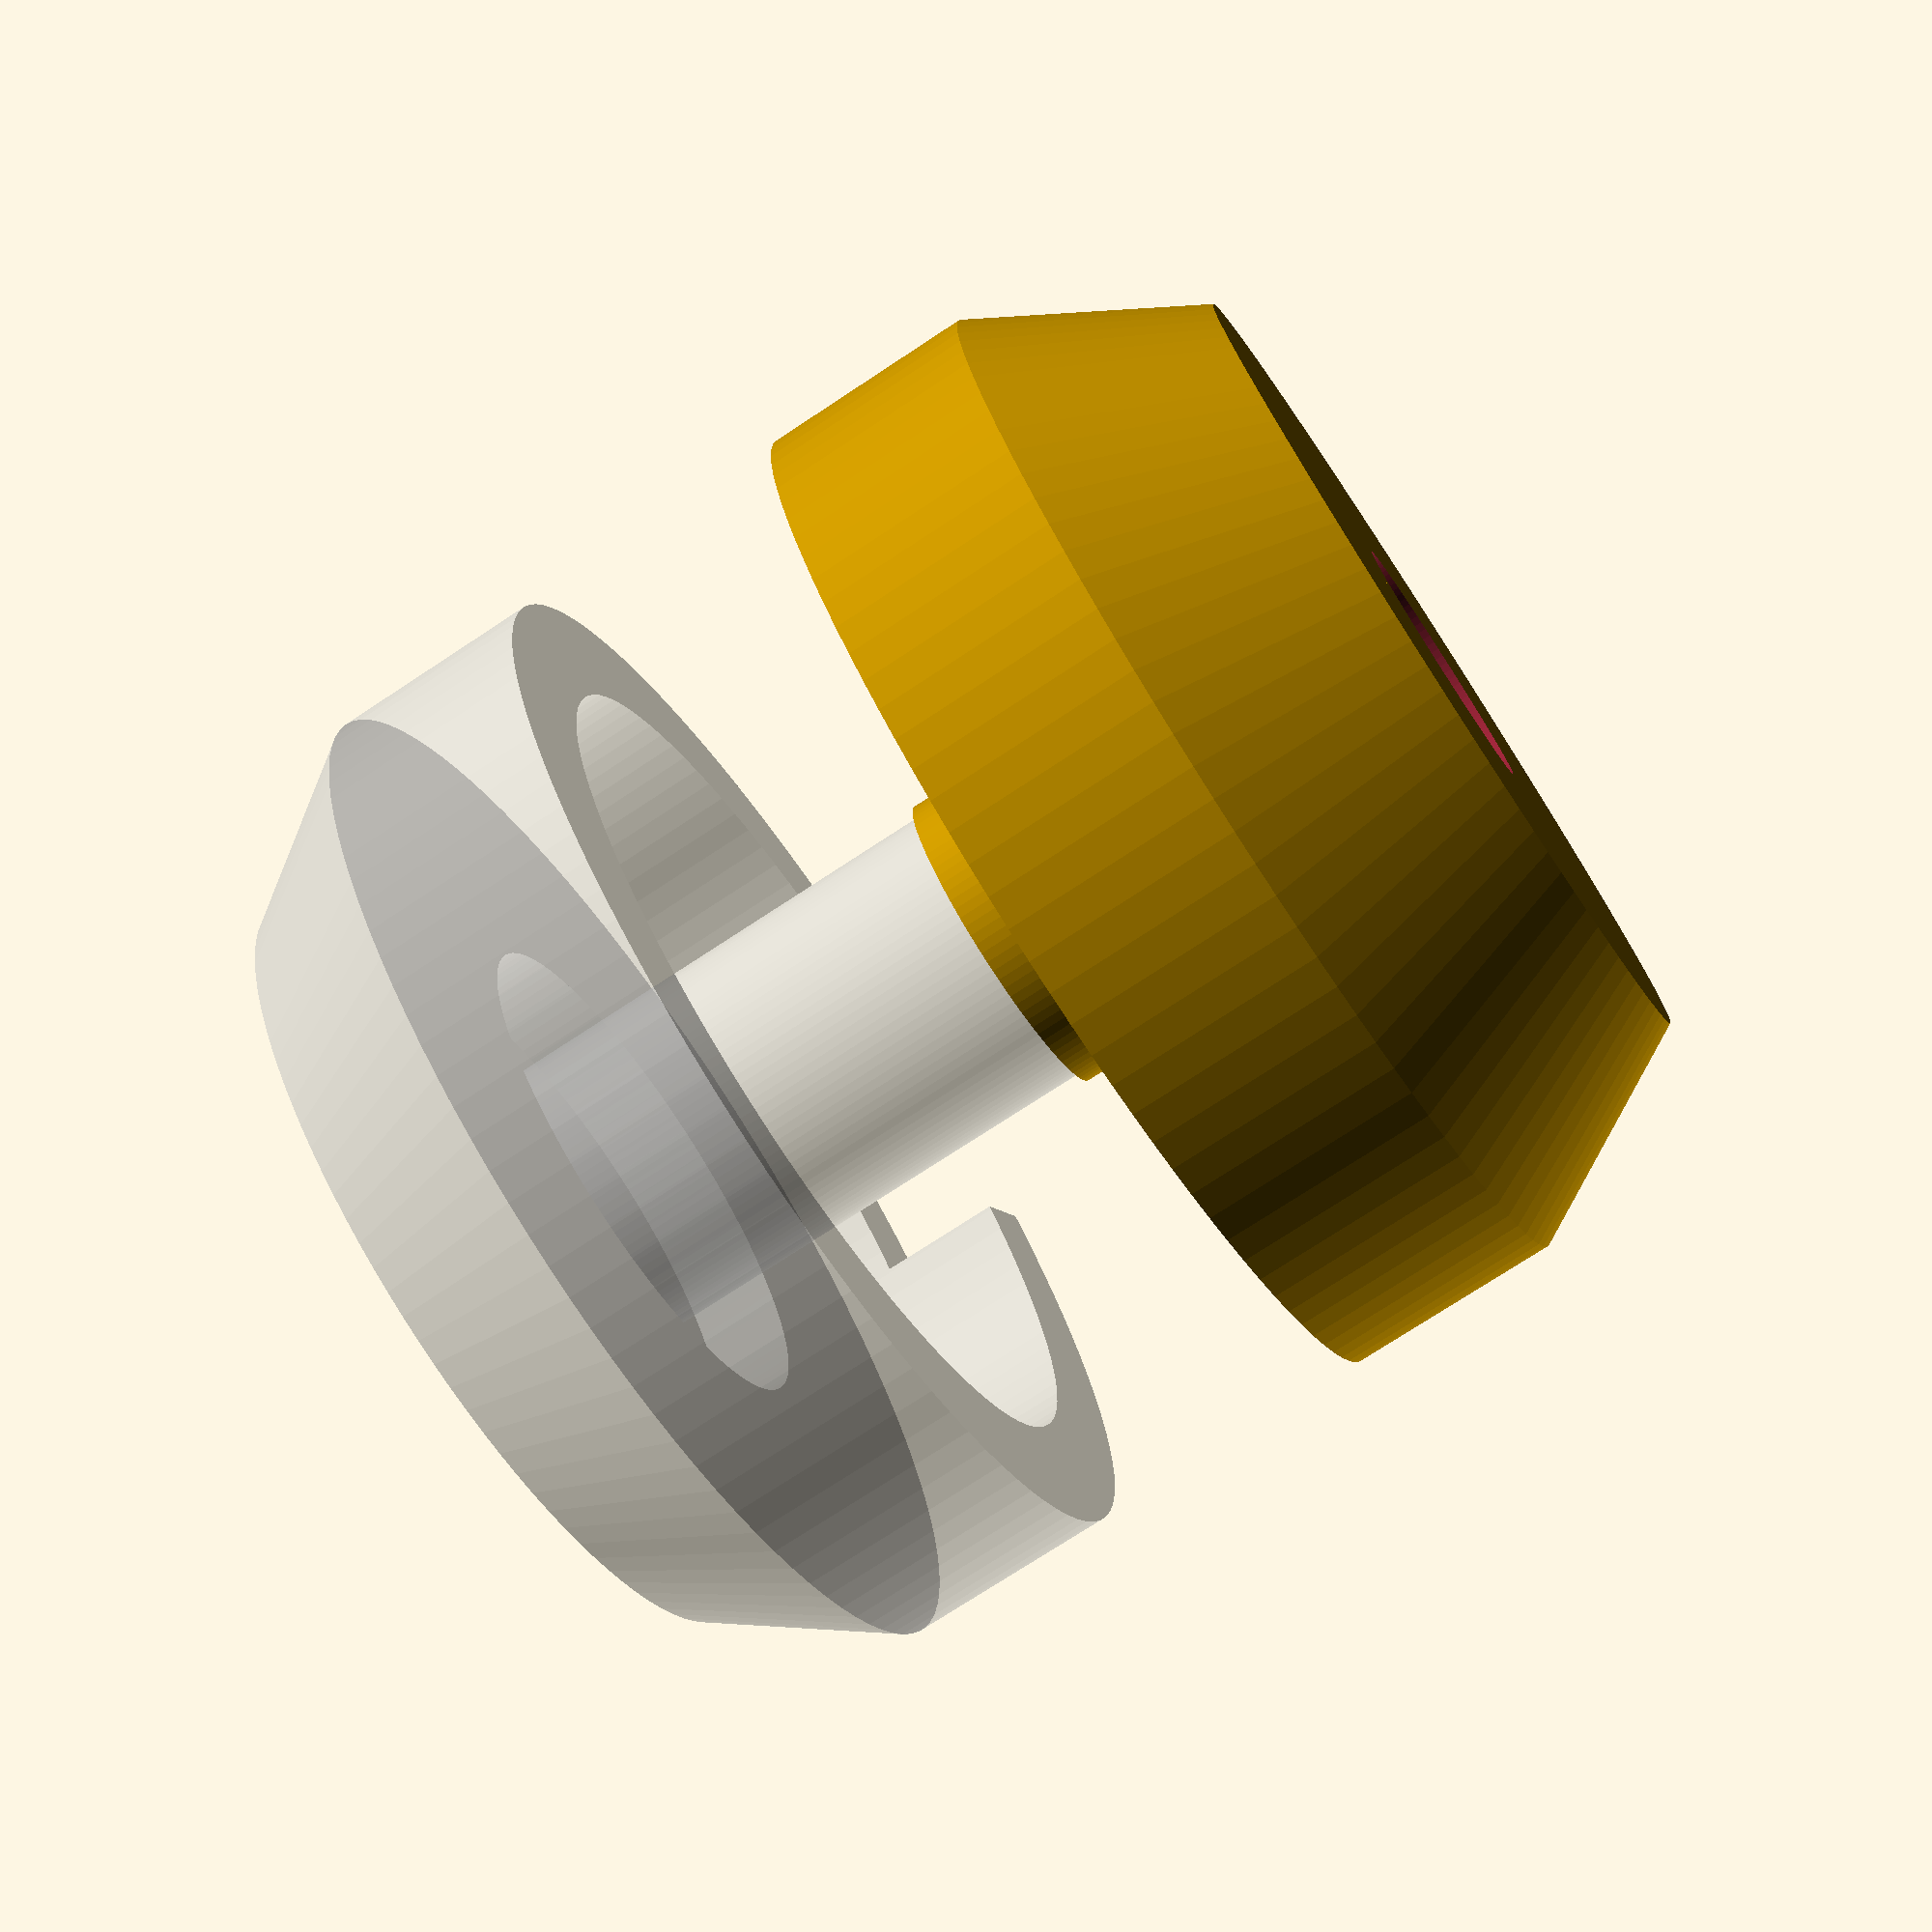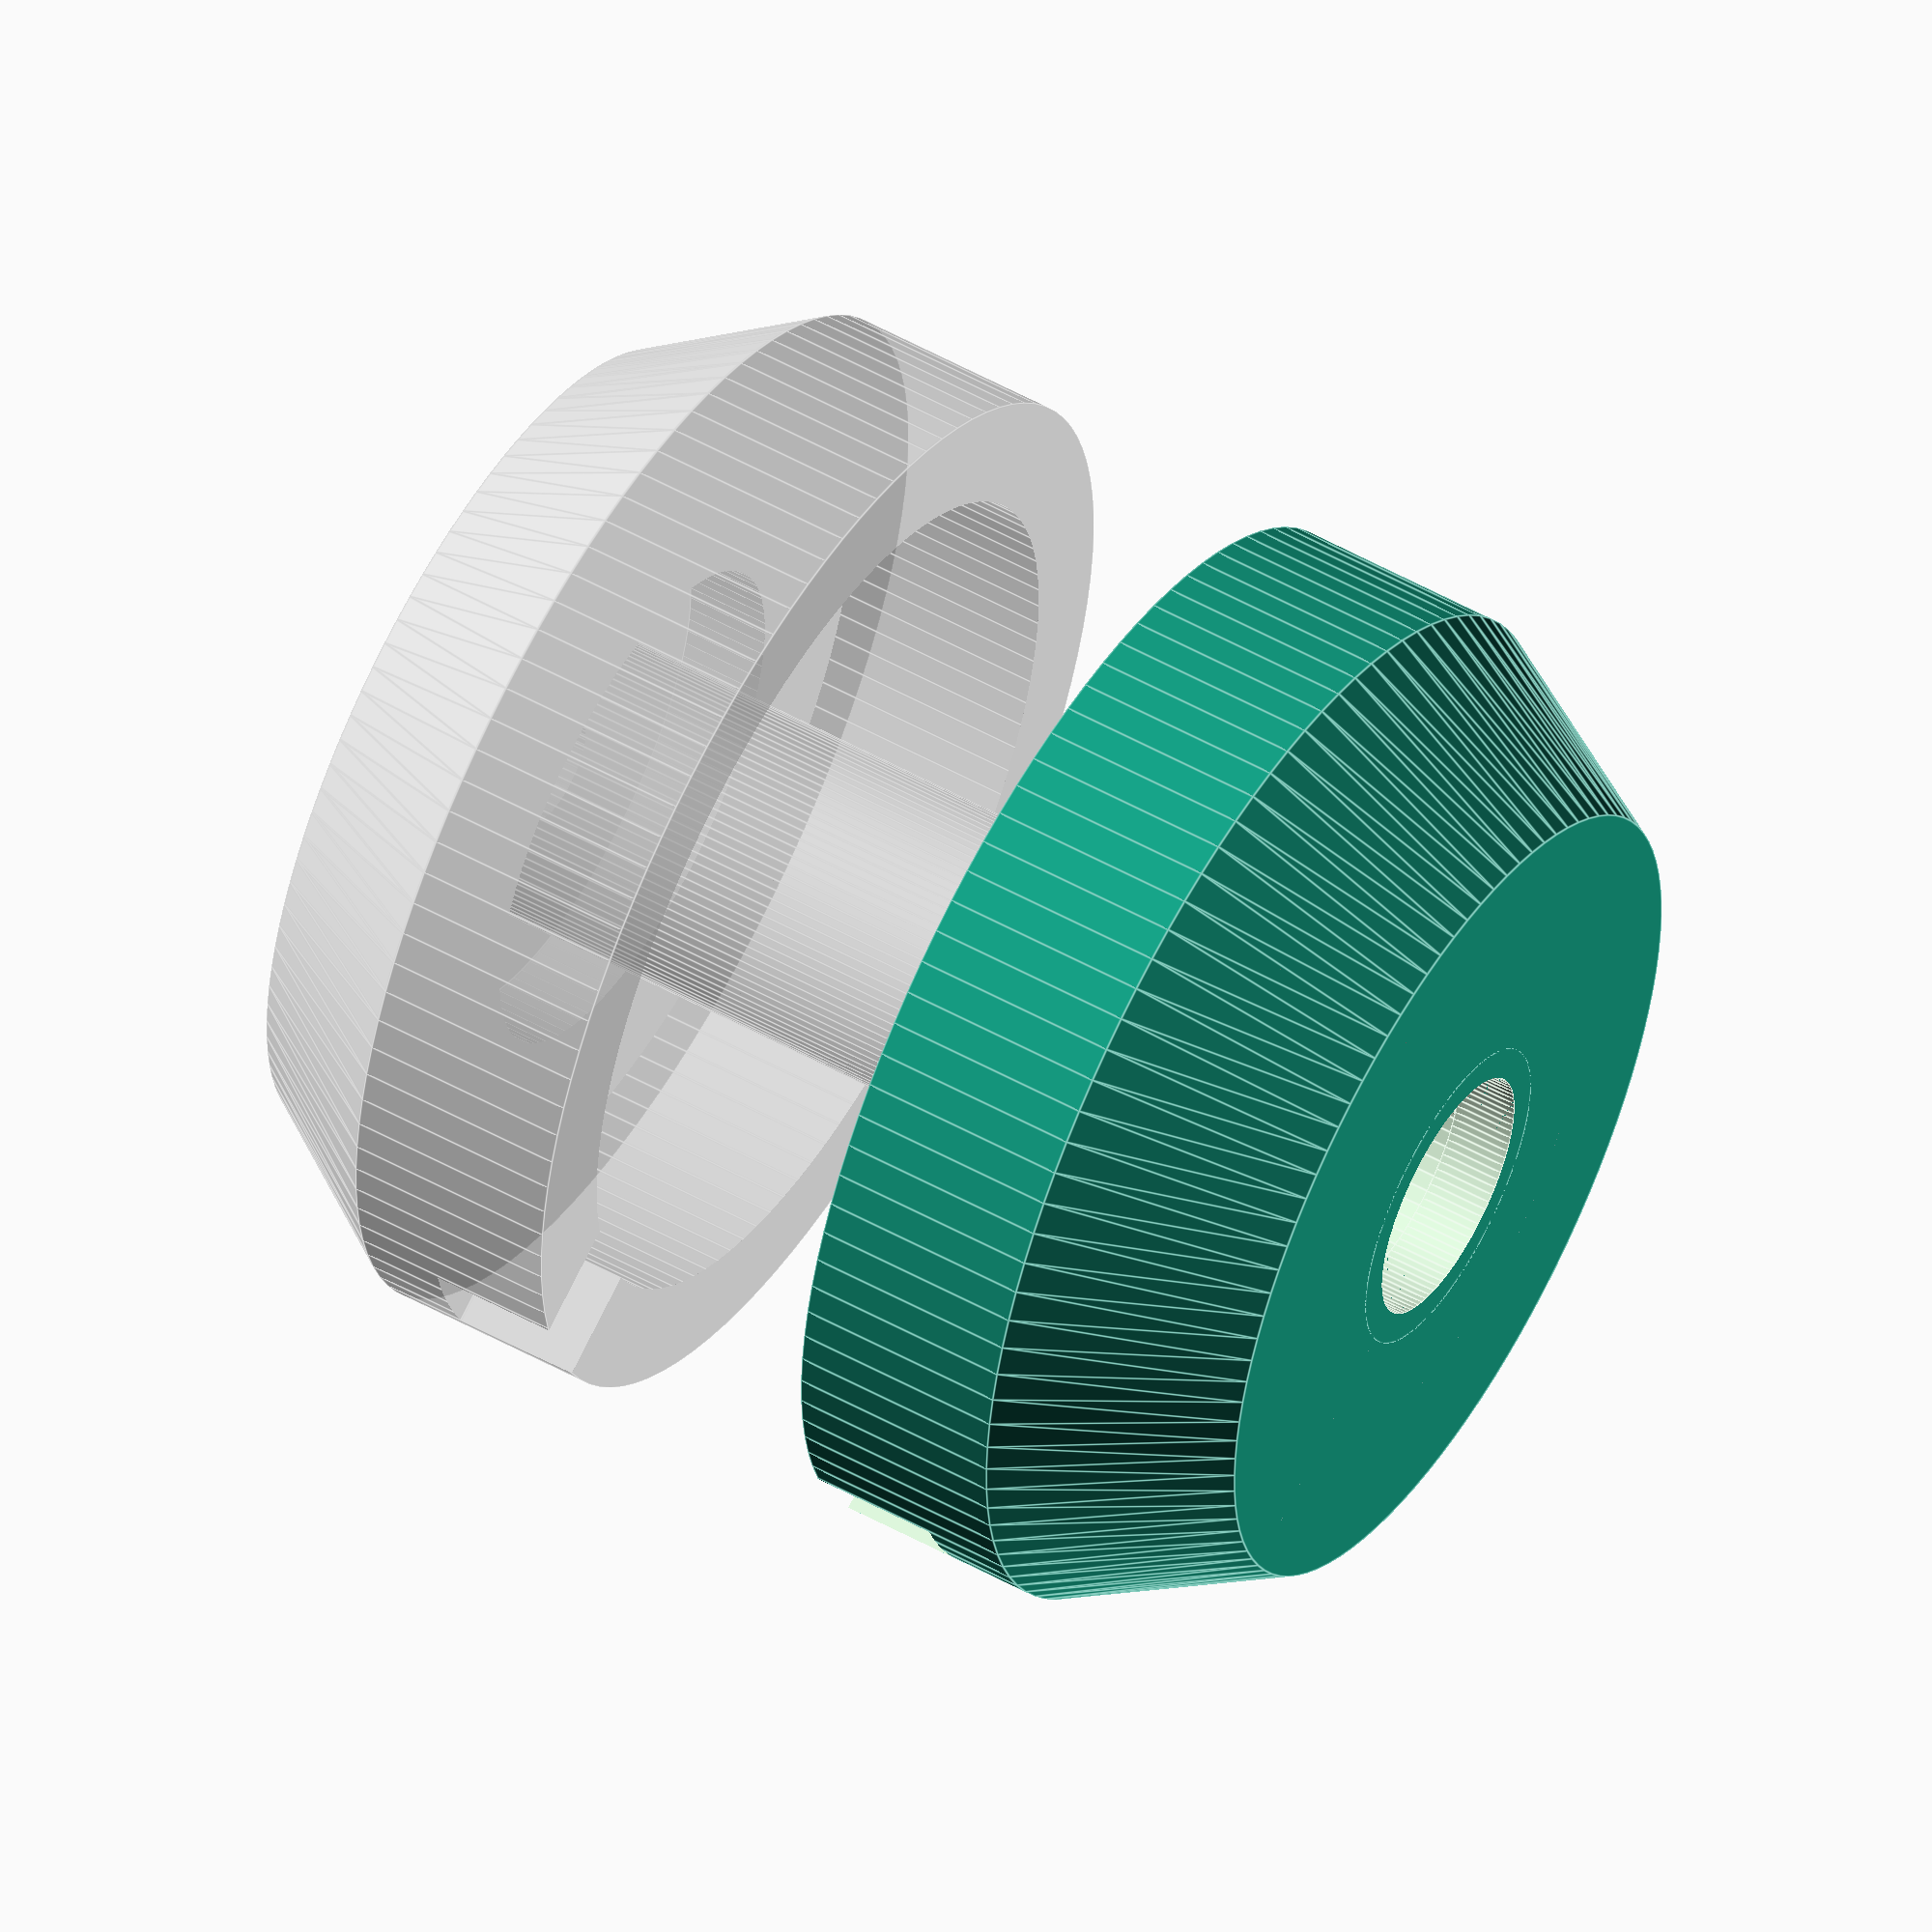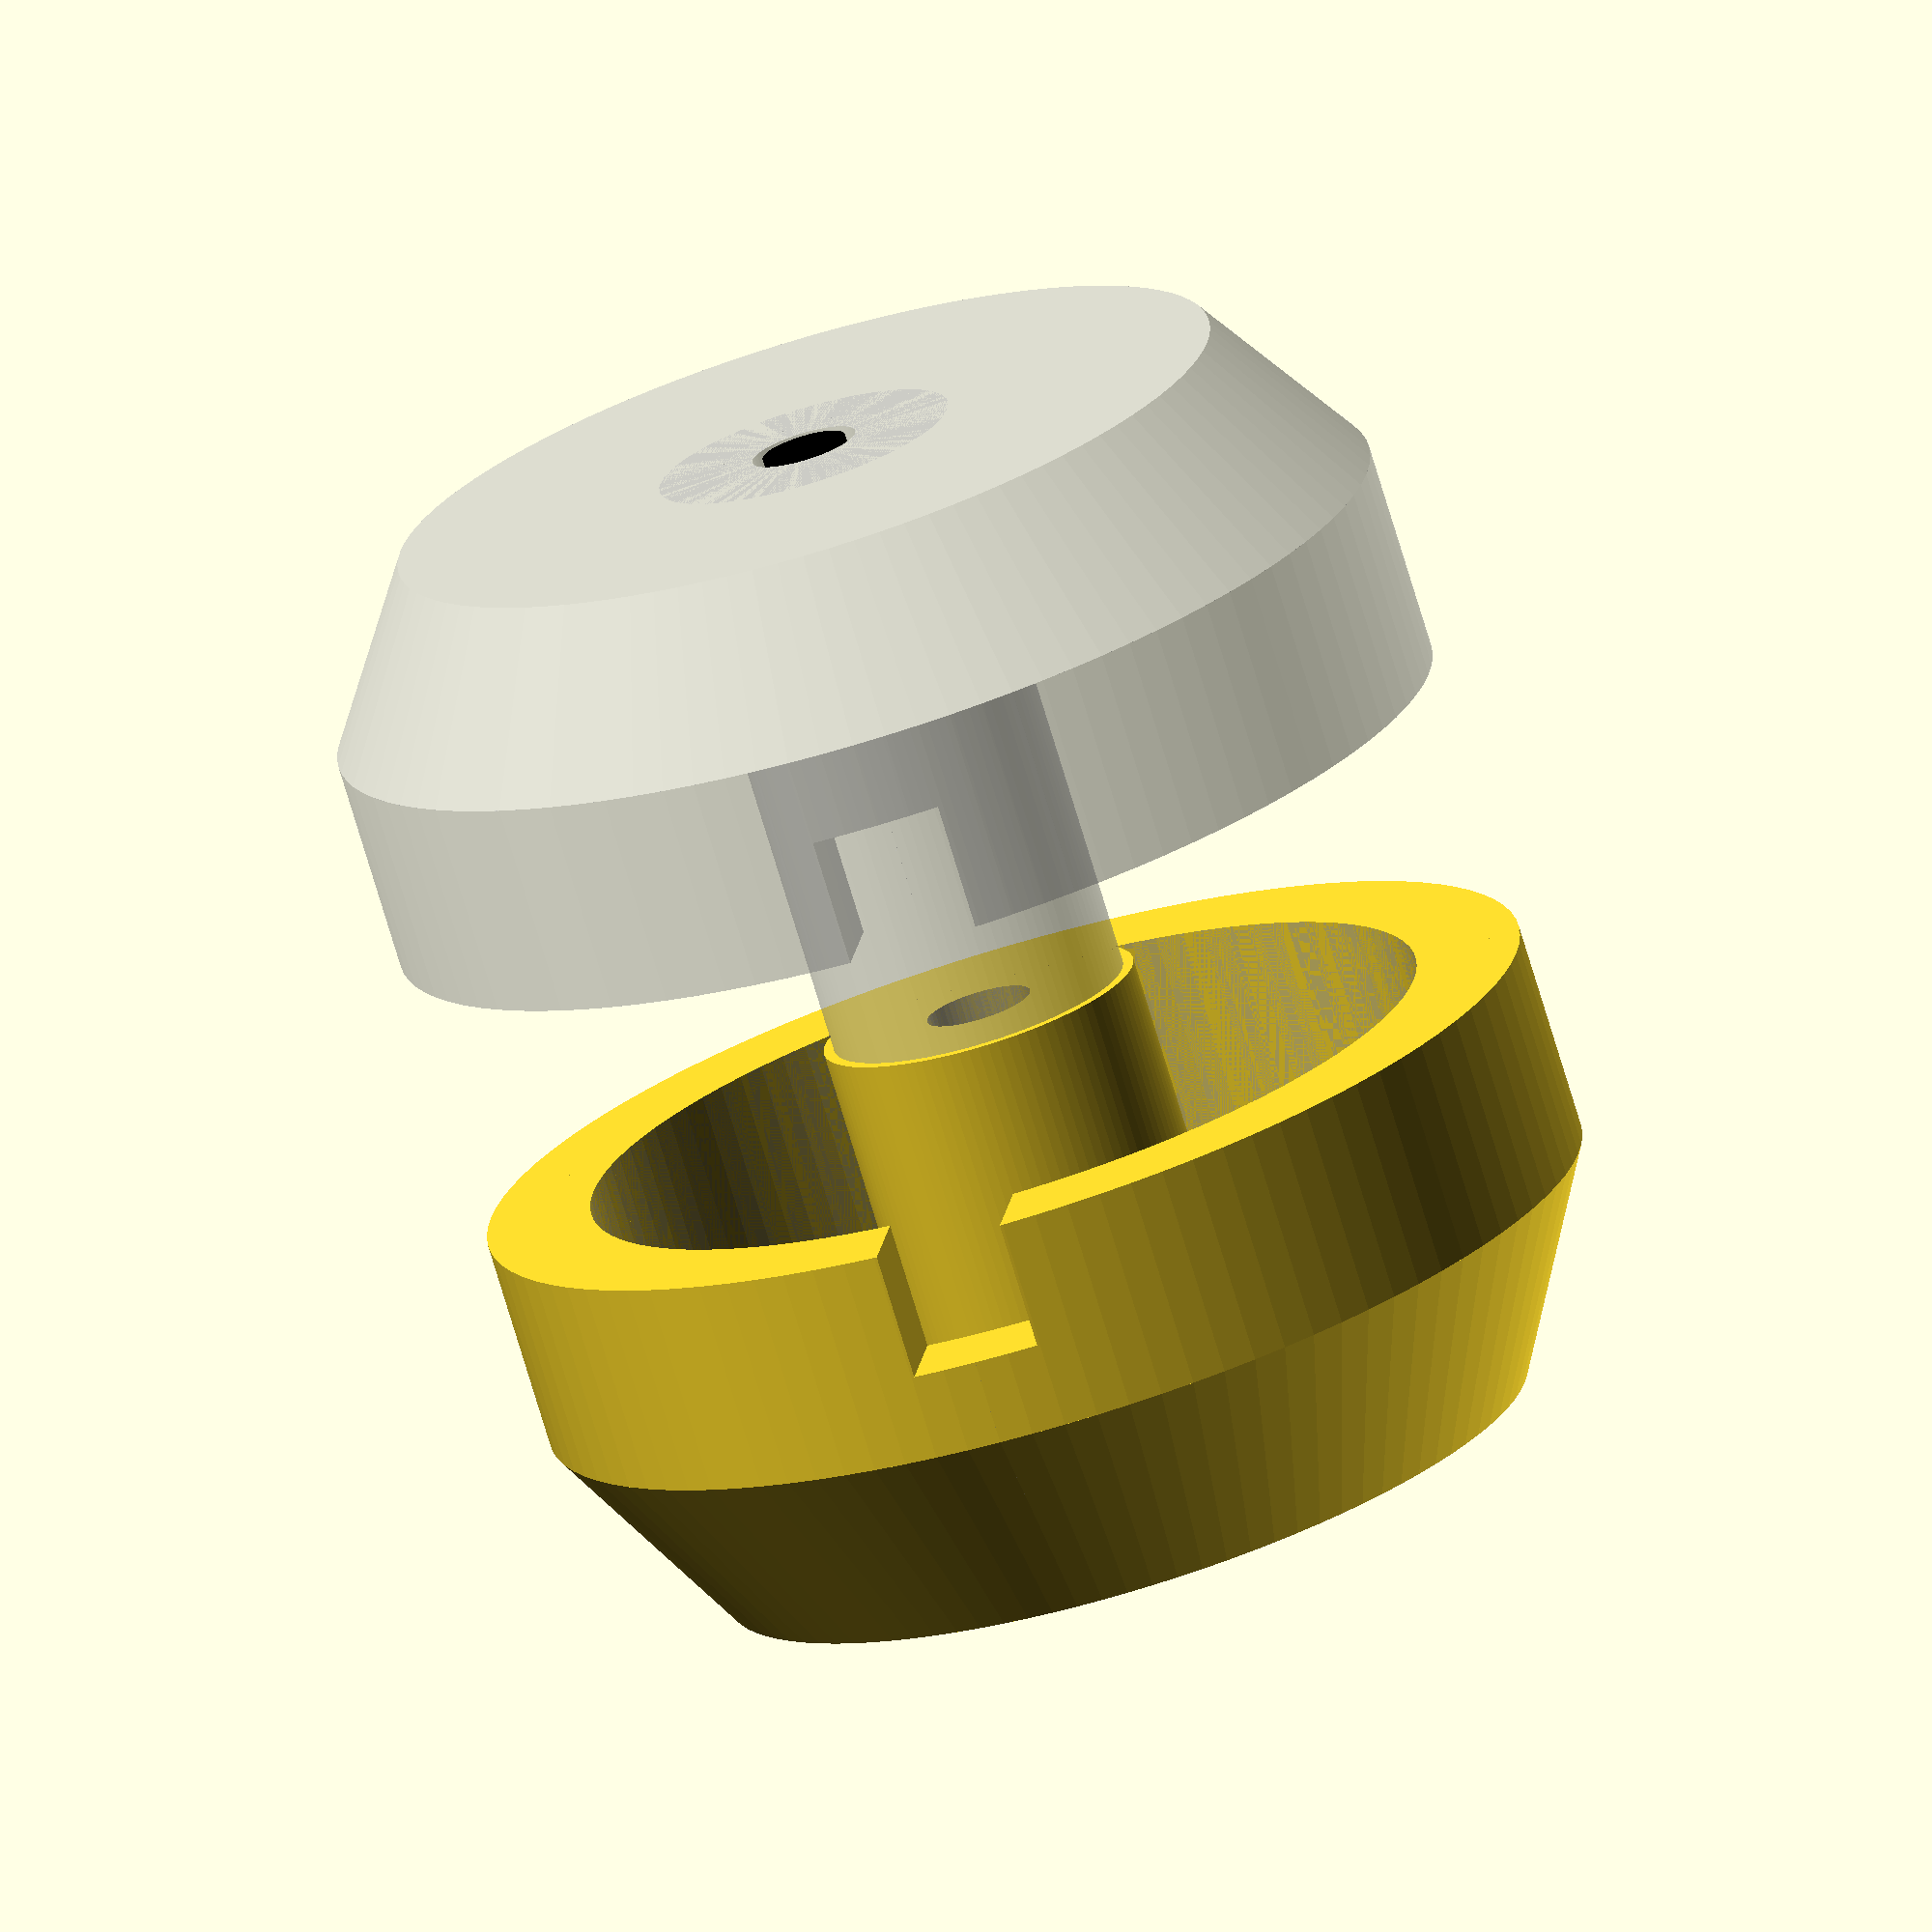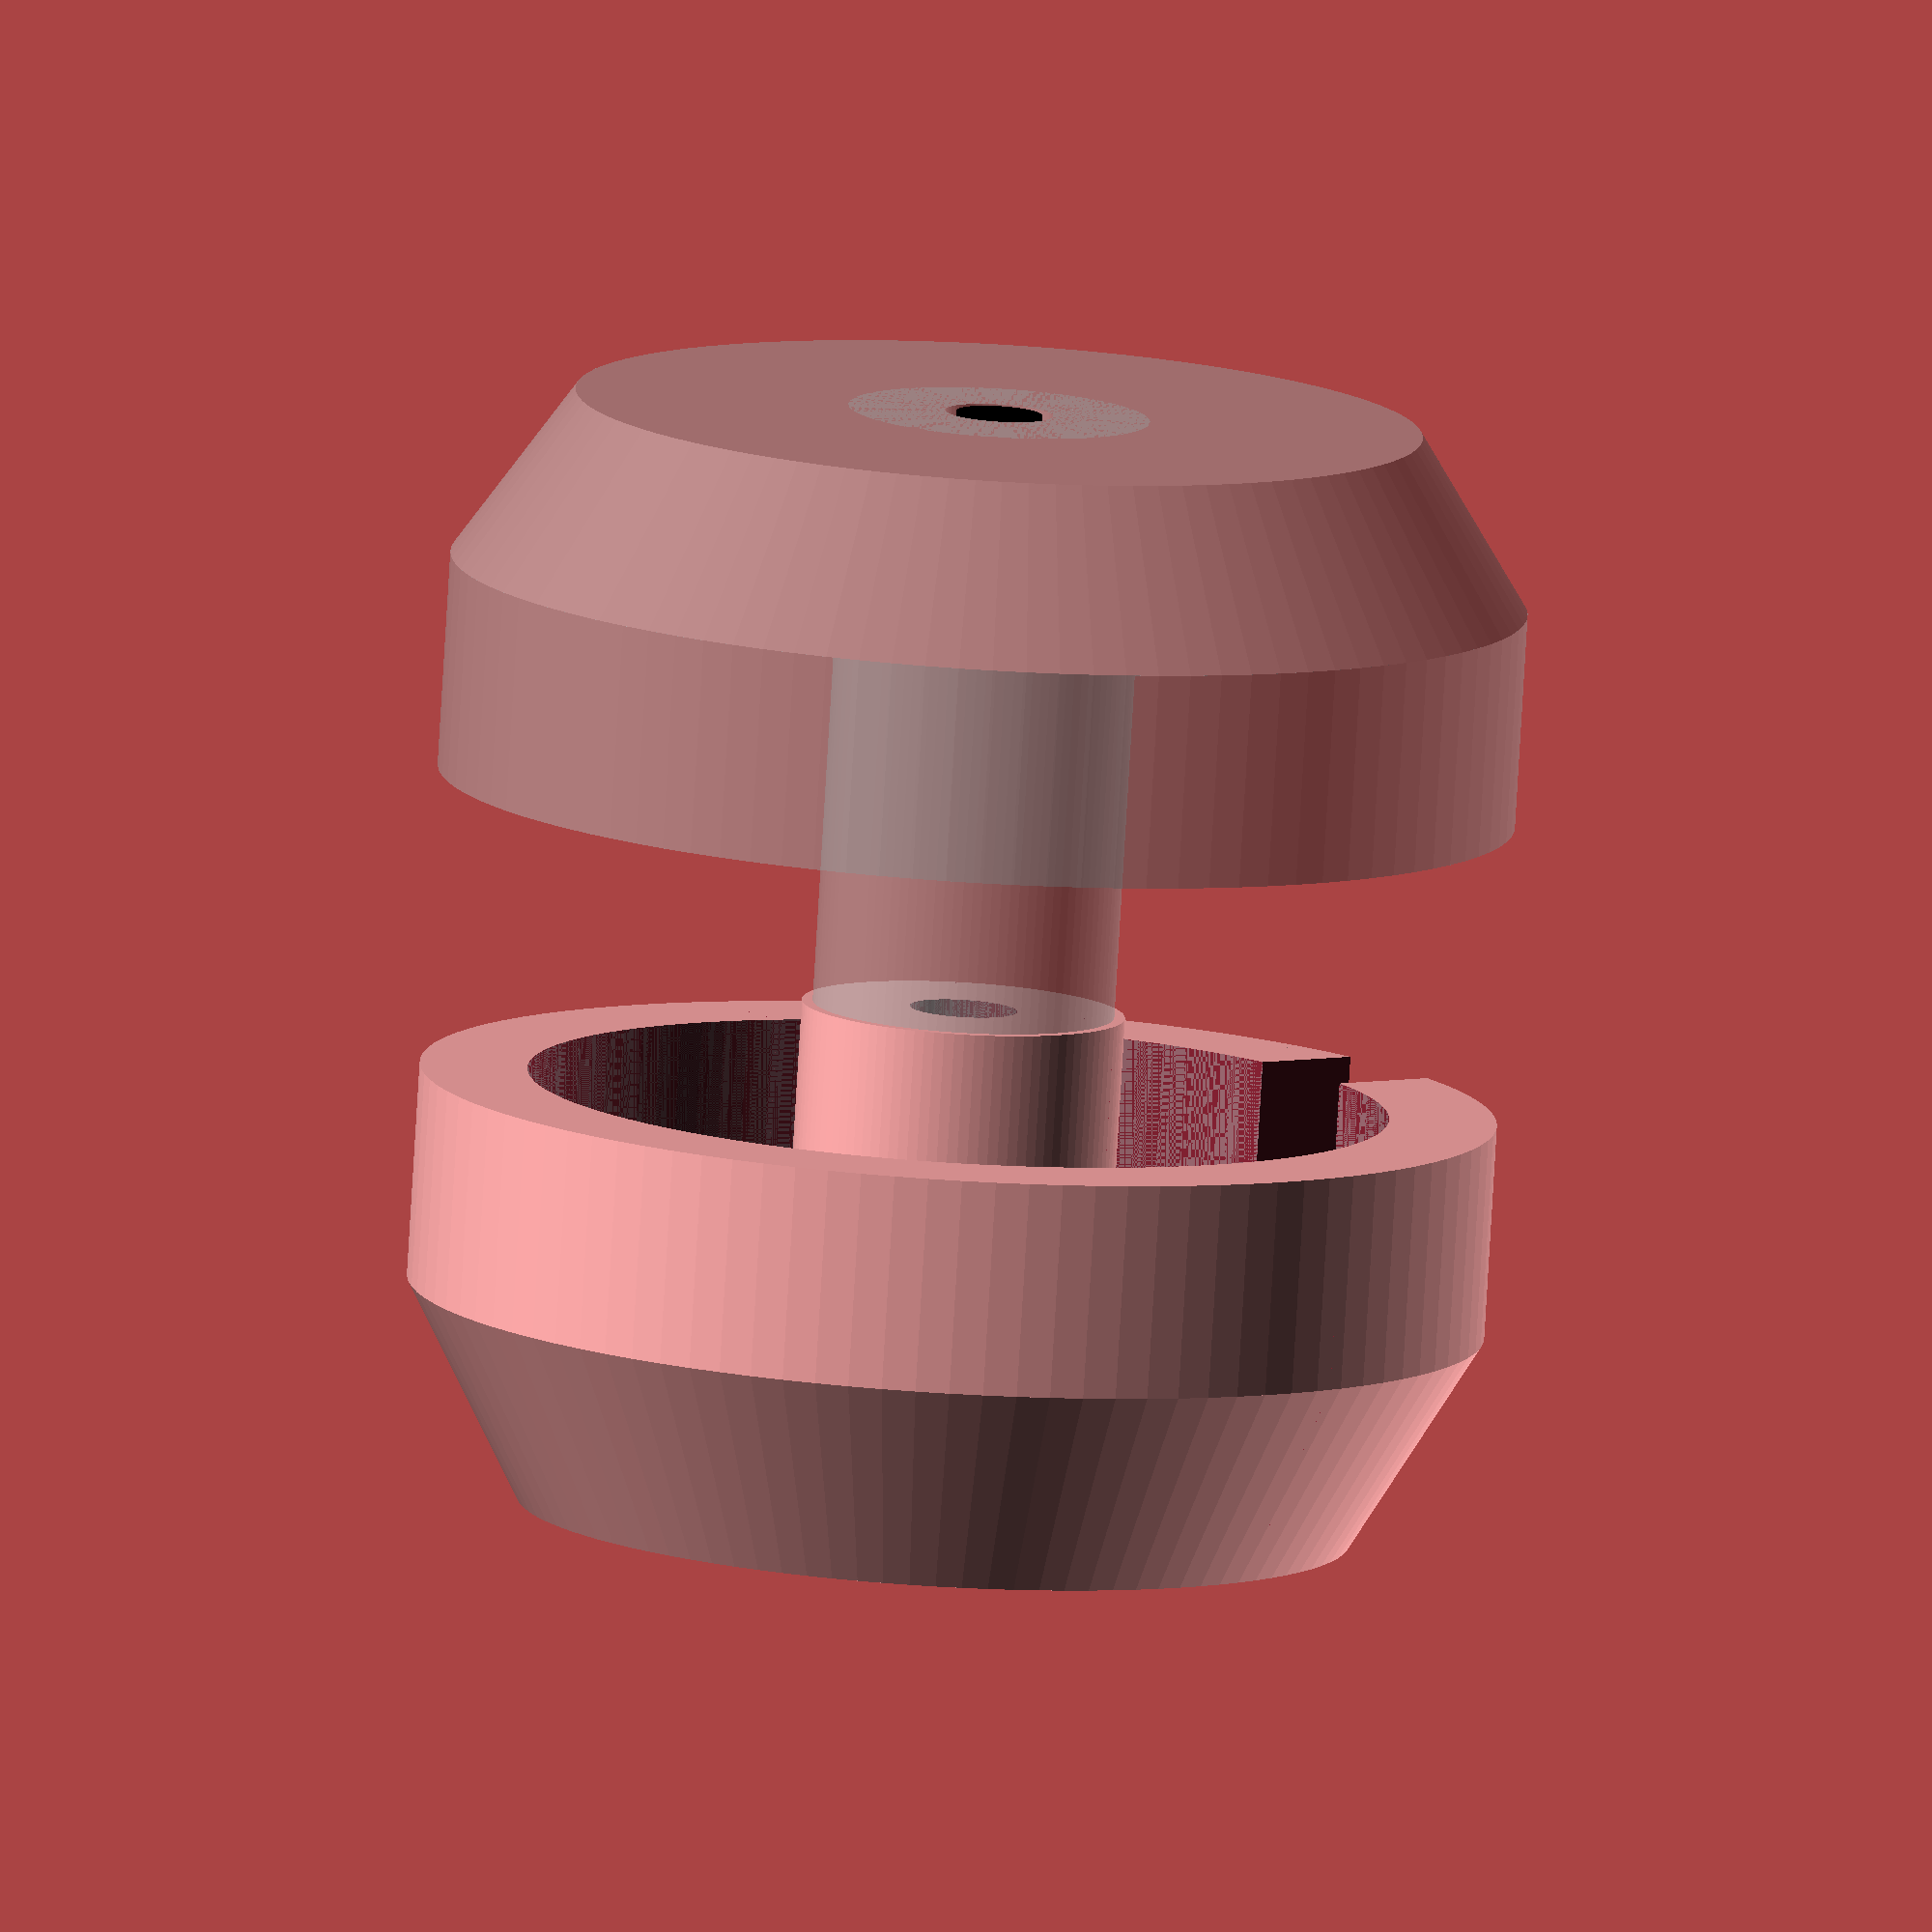
<openscad>
BODY_SIZE = 5;

GROOVE_R_OUT = 26/2;
GROOVE_R_IN = 19/2;
GROOVE_STUD_D = 3;
GROOVE_STUD_CLEARANCE = 2;
GROOVE_DEPTH = 5;
AXLE_R = 8/2;
RIM_R = 11/2;
RIM_DEPTH = 2;
WHEEL_THICK = 17;

EPS = 0.001;
TOL = 0.5;

SHAFT_R = 5.5/2;
SHAFT_W = 3.5;
SHAFT_LEN = 9;
SHAFT_BASE = 1;
SHAFT_SCREW_R = 2/2;
SHAFT_SCREW_B = 1;

MAIN_SCREW_R = 4/2;

THRU_SCREW_SIZE = 20;
THRU_SCREW_PEN = 3;

CAP_SIZE = THRU_SCREW_SIZE+SHAFT_LEN-THRU_SCREW_PEN-BODY_SIZE-WHEEL_THICK;
CAP_PROT = 10;

module base () {
    difference () {
        union () {
            difference () {
                union () {
                    // tapered bottom part
                    cylinder (
                        BODY_SIZE,
                        r1=GROOVE_R_OUT-BODY_SIZE*2/3,    // maintain 45° overhang
                        r2=GROOVE_R_OUT-TOL,
                        $fn=100);
                    // upper outer rim
                    translate ([0, 0, BODY_SIZE]) {
                        cylinder (GROOVE_DEPTH, r=GROOVE_R_OUT-TOL, $fn=100);
                    }
                }
                translate ([0, 0, BODY_SIZE]) {
                    // main cutout (inside outer rim)
                    cylinder (100, r=GROOVE_R_IN+TOL, $fn=100);
                    // further cutout
                    translate ([0, 0, -RIM_DEPTH]) cylinder (100, r=RIM_R+TOL, $fn=100);
                    // stud hole
                    translate ([0, -GROOVE_STUD_D/2, GROOVE_STUD_CLEARANCE]) {
                        cube ([100, GROOVE_STUD_D, 100]);
                    }
                }
            }
            // center column
            cylinder (WHEEL_THICK+BODY_SIZE-CAP_PROT, r=AXLE_R-TOL/2, $fn=100);
        }

        // All-the-way-through screw hole
        cylinder (100, r=SHAFT_SCREW_R+TOL/2, $fn=50);
        // Motor shaft
        translate ([0, 0, -1]) intersection () {
            union () {
                // cylinder
                cylinder (SHAFT_LEN+TOL+EPS, r=SHAFT_R+TOL/2, $fn=50);
                // taper to prevent overhangs
                translate ([0, 0, SHAFT_LEN+TOL]) cylinder (SHAFT_R, r1=SHAFT_R+TOL, r2=0, $fn=50);
            }
            // cross-cube
            translate ([-(SHAFT_W+TOL)/2, -50, 0]) cube ([SHAFT_W+TOL, 100, 100]);
        }
        translate ([0, 0, -EPS]) cylinder(SHAFT_BASE+TOL, r=SHAFT_R+TOL/2, $fn=100);
    }
}

module cap () {
    union () {
        difference () {
            cylinder (CAP_SIZE+EPS, r1=GROOVE_R_OUT-TOL-CAP_SIZE*2/3, r2=GROOVE_R_OUT-TOL, $fn=100);
            translate ([0, 0, -50]) cylinder (100, r=SHAFT_SCREW_R+TOL/2, $fn=50);
            translate ([0, 0, CAP_SIZE-RIM_DEPTH]) cylinder (100, r=RIM_R+TOL, $fn=100);
        }
        difference () {
            cylinder (CAP_SIZE+CAP_PROT, r=AXLE_R-TOL, $fn=100);
            translate ([0, 0, -50]) cylinder (100, r=MAIN_SCREW_R, $fn=100);
        }
        translate ([0, 0, CAP_SIZE]) difference () {
            cylinder (GROOVE_DEPTH, r=GROOVE_R_OUT-TOL, $fn=100);
            translate ([0, 0, -50]) cylinder (100, r=GROOVE_R_IN+TOL, $fn=100);
            translate ([0, 0, GROOVE_STUD_CLEARANCE]) cube ([100, GROOVE_STUD_D, 100]);
        }
    }
}

base();
//translate ([GROOVE_R_OUT*2, 0, 0]) cap();


%translate ([0, 0, WHEEL_THICK+BODY_SIZE+CAP_SIZE]) scale ([1, 1, -1]) {
    cap();
}

%translate ([0, 0, SHAFT_LEN-THRU_SCREW_PEN]) color ([0, 0, 0]) {
    cylinder (THRU_SCREW_SIZE, r=SHAFT_SCREW_R, $fn=50);
}

</openscad>
<views>
elev=254.6 azim=61.9 roll=56.6 proj=p view=solid
elev=306.9 azim=27.2 roll=120.8 proj=o view=edges
elev=75.1 azim=97.3 roll=16.8 proj=o view=solid
elev=80.7 azim=323.6 roll=356.6 proj=o view=solid
</views>
